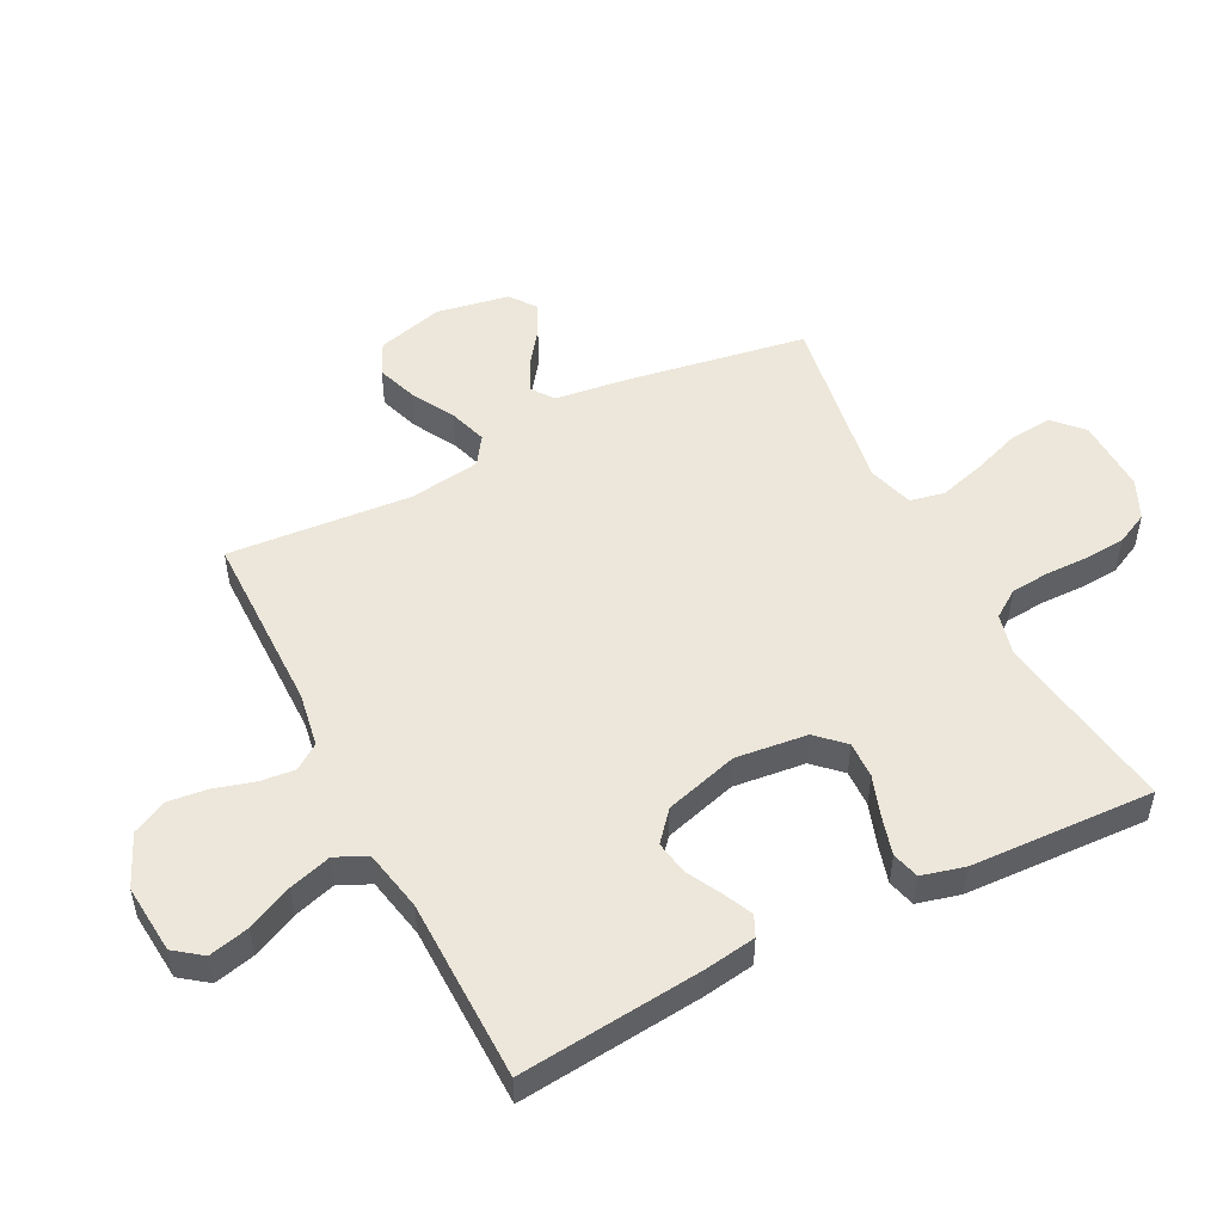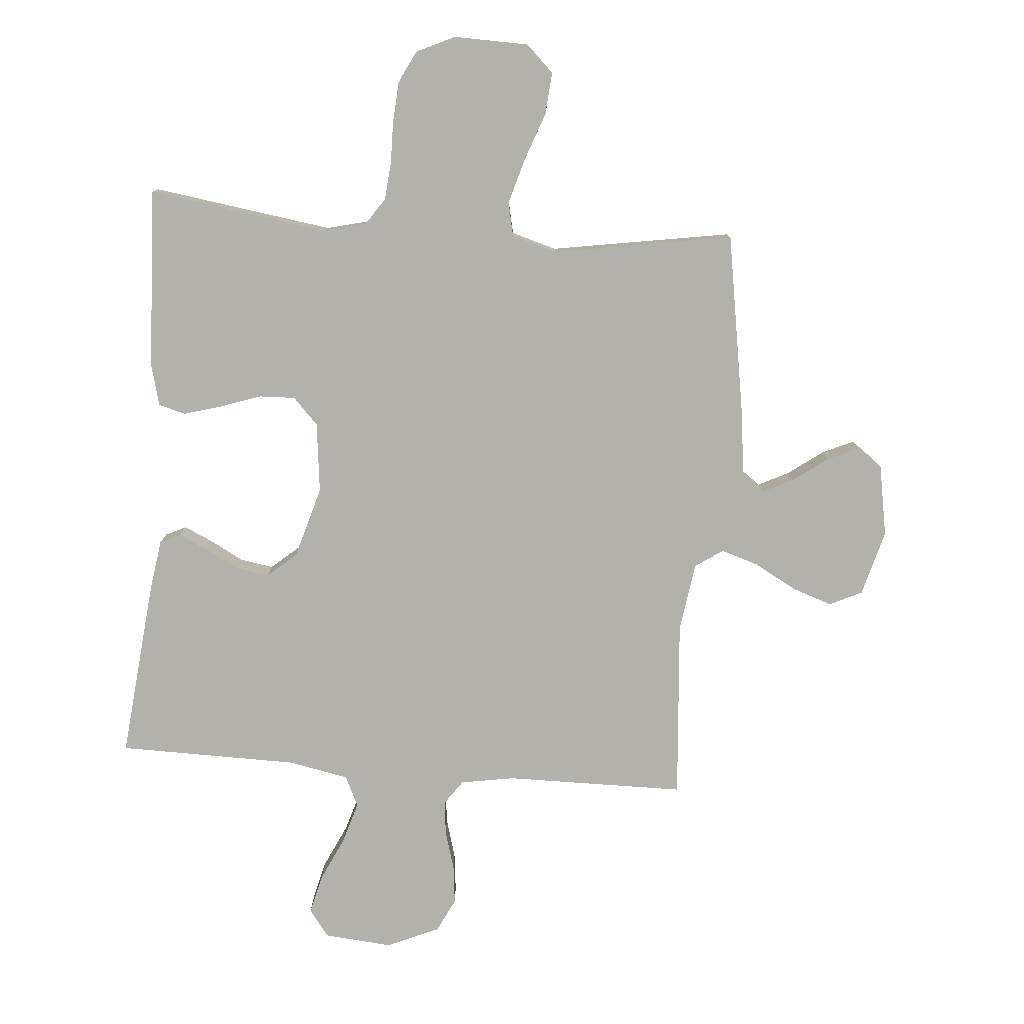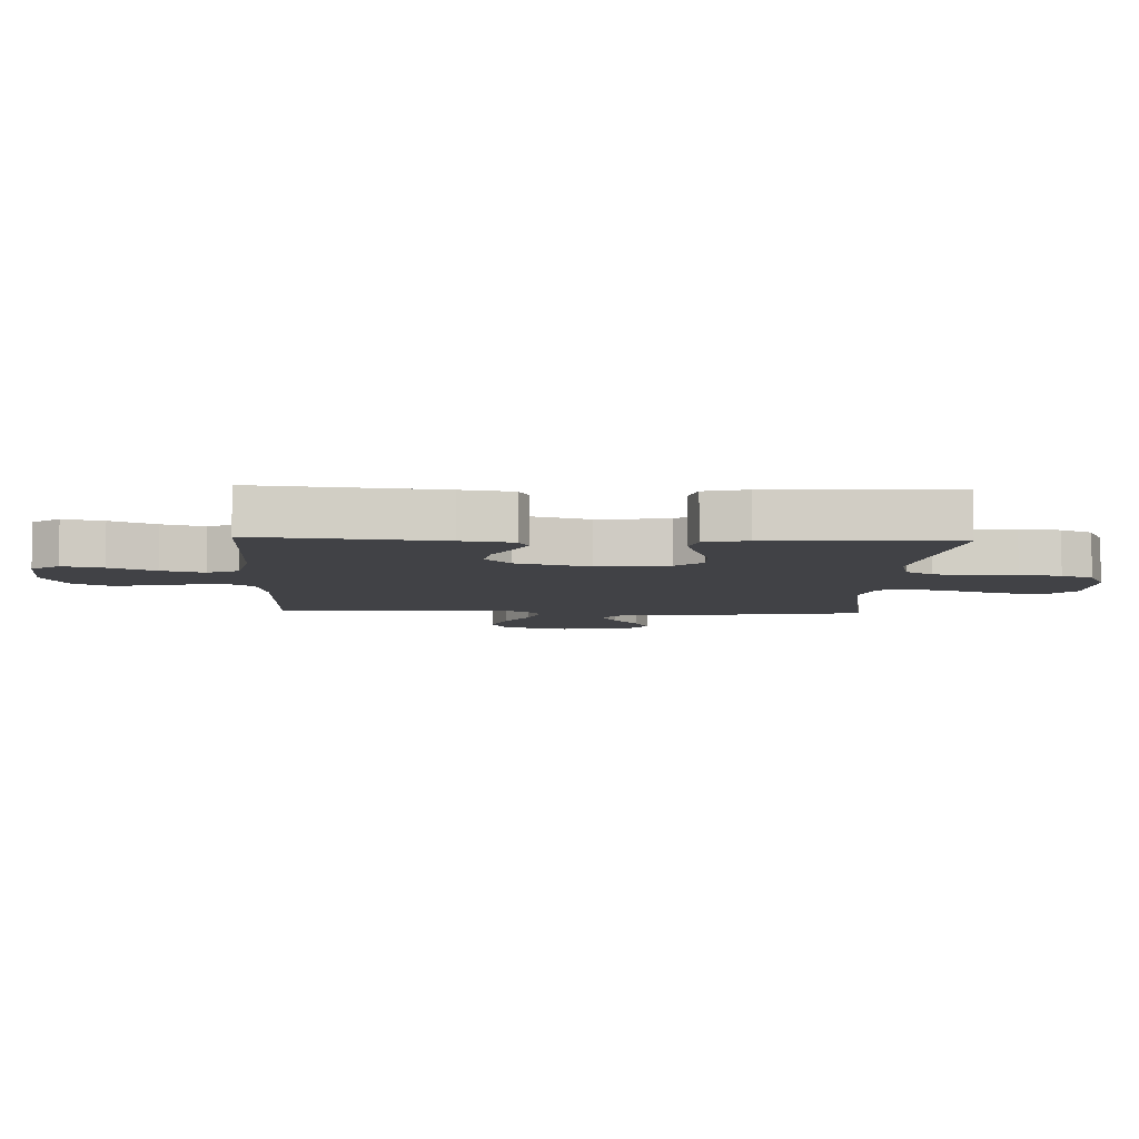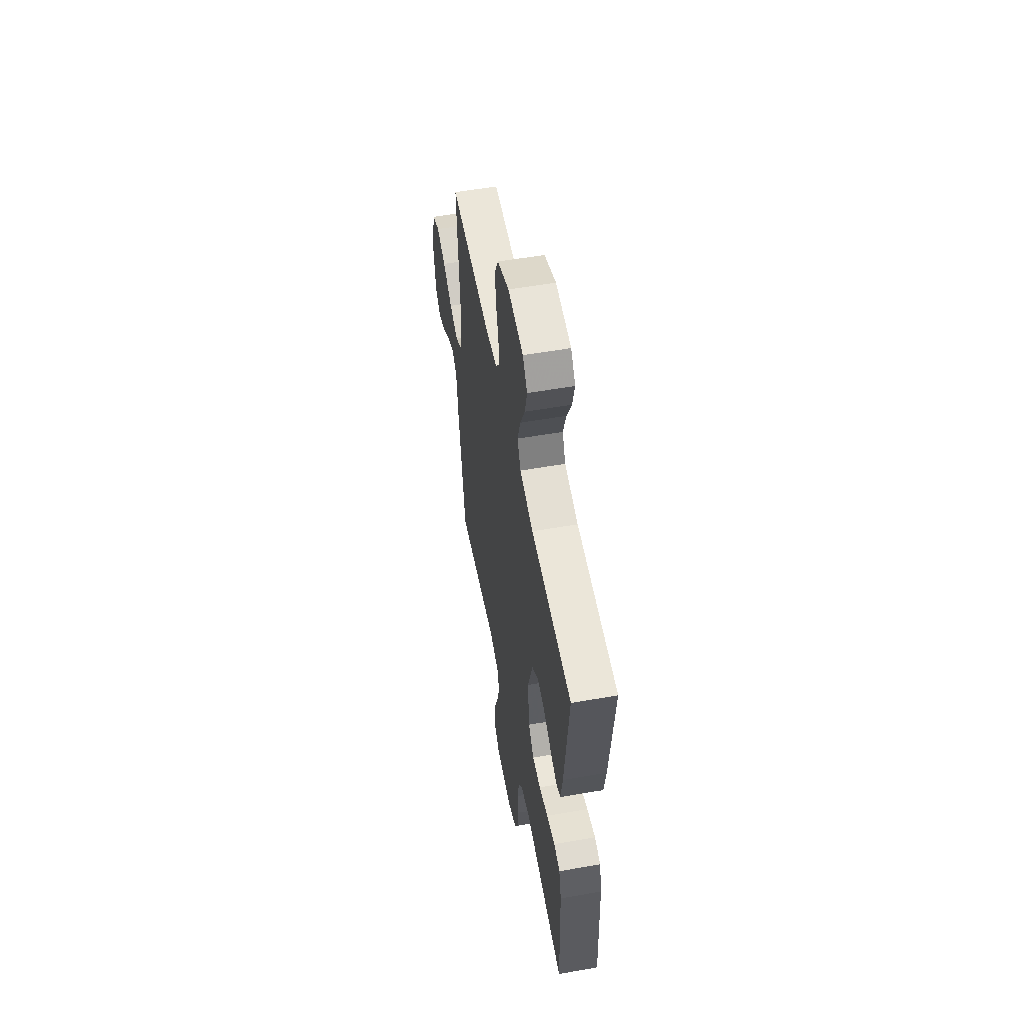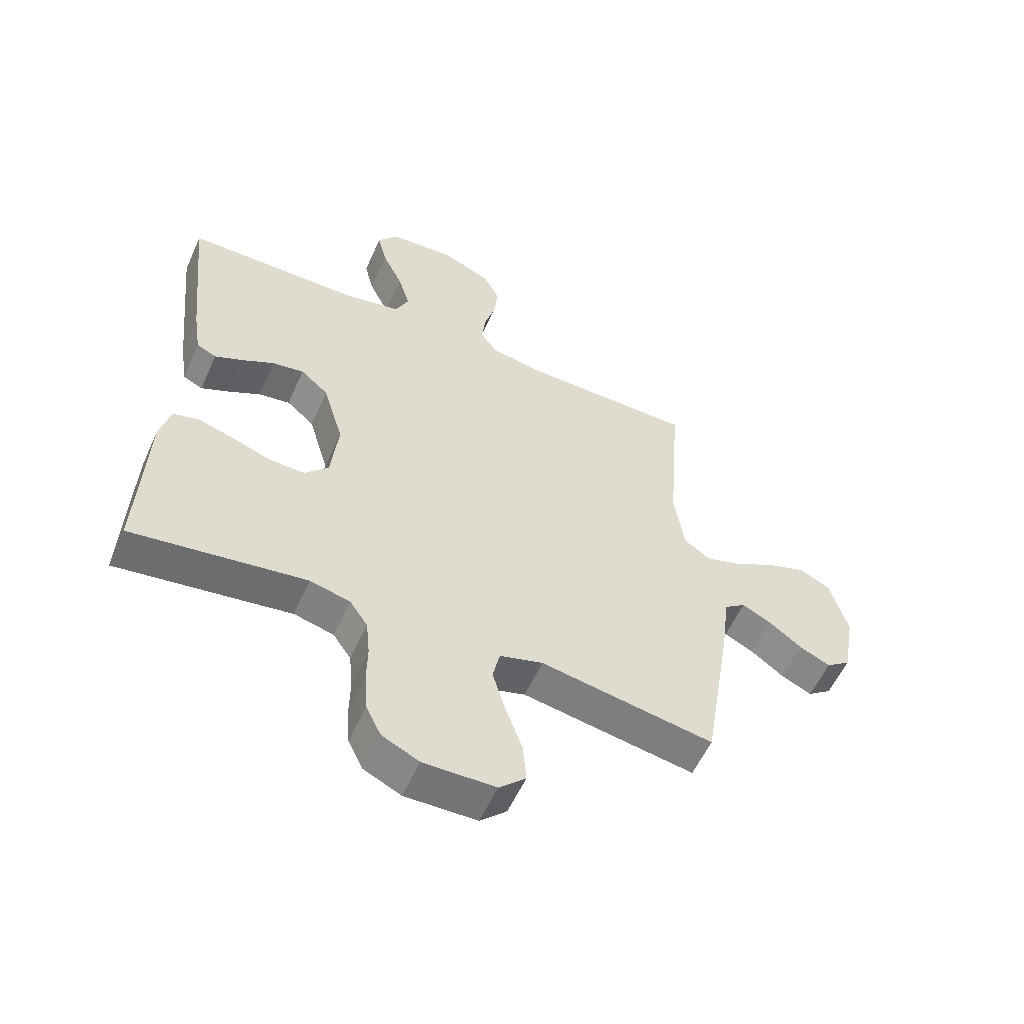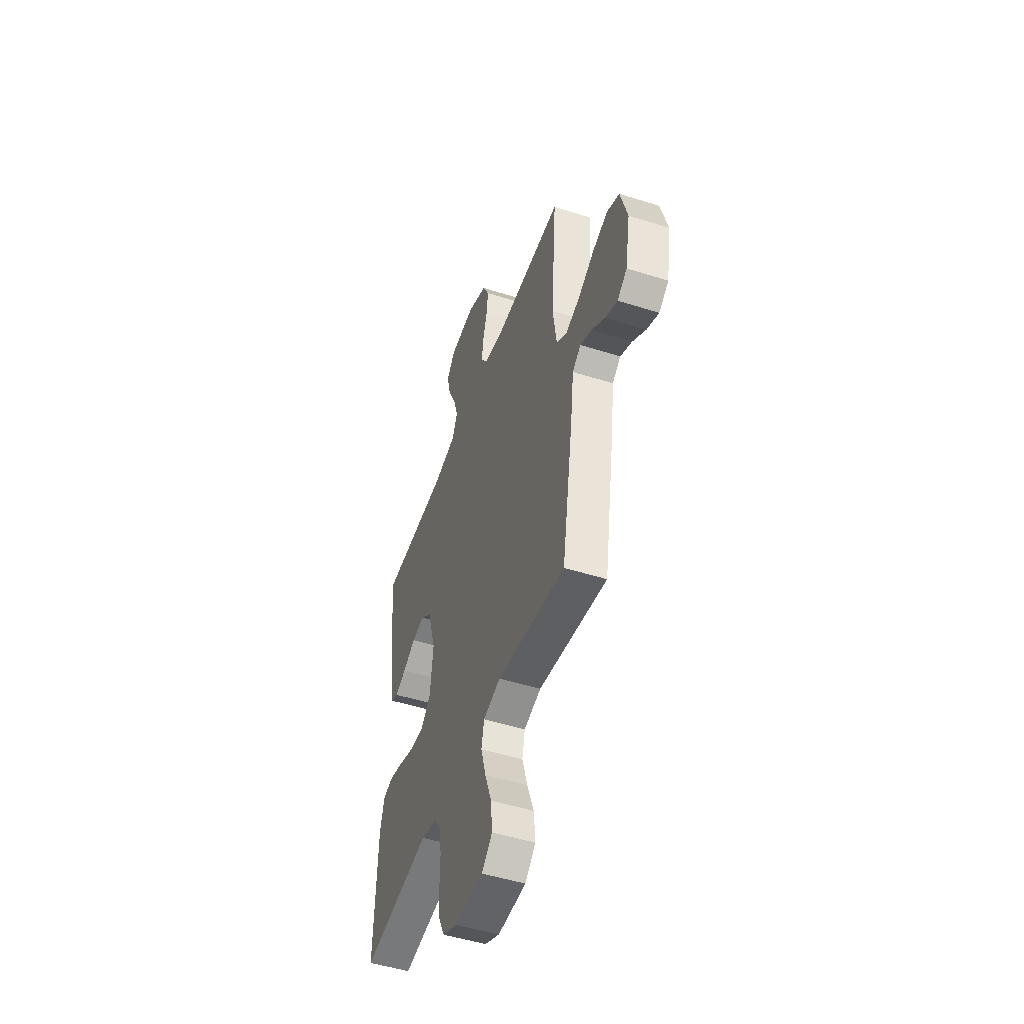
<metadata>
{"format":"obj","ext":"obj","renderer":"f3d","projection":"perspective","resolution":1024,"background":"white","views":[{"elev":50.9,"azim":63.0,"up":"+Y"},{"elev":-78.9,"azim":175.5,"up":"+Y"},{"elev":-6.6,"azim":87.5,"up":"+Y"},{"elev":56.0,"azim":79.6,"up":"+Z"},{"elev":-57.0,"azim":155.8,"up":"+Z"},{"elev":-49.6,"azim":-109.3,"up":"+Z"}]}
</metadata>
<code>
v -0.5 0.07 0.5
v -0.2 0.07 0.502
v -0.111 0.07 0.517
v -0.082 0.07 0.558
v -0.088 0.07 0.615
v -0.107 0.07 0.681
v -0.114 0.07 0.745
v -0.086 0.07 0.801
v 0 0.07 0.839
v 0.114 0.07 0.829
v 0.148 0.07 0.784
v 0.132 0.07 0.718
v 0.097 0.07 0.644
v 0.076 0.07 0.575
v 0.1 0.07 0.524
v 0.2 0.07 0.504
v 0.5 0.07 0.5
v 0.469 0.07 0.2
v 0.456 0.07 0.116
v 0.422 0.07 0.1
v 0.374 0.07 0.122
v 0.318 0.07 0.152
v 0.263 0.07 0.161
v 0.215 0.07 0.12
v 0.18 0.07 0
v 0.193 0.07 -0.117
v 0.235 0.07 -0.161
v 0.295 0.07 -0.159
v 0.362 0.07 -0.136
v 0.425 0.07 -0.118
v 0.47 0.07 -0.13
v 0.488 0.07 -0.2
v 0.5 0.07 -0.5
v 0.2 0.07 -0.456
v 0.131 0.07 -0.473
v 0.1 0.07 -0.518
v 0.094 0.07 -0.581
v 0.095 0.07 -0.651
v 0.09 0.07 -0.718
v 0.064 0.07 -0.771
v 0 0.07 -0.801
v -0.124 0.07 -0.798
v -0.17 0.07 -0.754
v -0.164 0.07 -0.684
v -0.135 0.07 -0.605
v -0.113 0.07 -0.529
v -0.125 0.07 -0.473
v -0.2 0.07 -0.451
v -0.5 0.07 -0.5
v -0.549 0.07 -0.2
v -0.563 0.07 -0.086
v -0.6 0.07 -0.059
v -0.651 0.07 -0.084
v -0.708 0.07 -0.126
v -0.761 0.07 -0.15
v -0.803 0.07 -0.119
v -0.824 0.07 0
v -0.794 0.07 0.109
v -0.74 0.07 0.135
v -0.673 0.07 0.112
v -0.603 0.07 0.073
v -0.54 0.07 0.053
v -0.494 0.07 0.084
v -0.477 0.07 0.2
v -0.5 0 0.5
v -0.2 0 0.502
v -0.111 0 0.517
v -0.082 0 0.558
v -0.088 0 0.615
v -0.107 0 0.681
v -0.114 0 0.745
v -0.086 0 0.801
v 0 0 0.839
v 0.114 0 0.829
v 0.148 0 0.784
v 0.132 0 0.718
v 0.097 0 0.644
v 0.076 0 0.575
v 0.1 0 0.524
v 0.2 0 0.504
v 0.5 0 0.5
v 0.469 0 0.2
v 0.456 0 0.116
v 0.422 0 0.1
v 0.374 0 0.122
v 0.318 0 0.152
v 0.263 0 0.161
v 0.215 0 0.12
v 0.18 0 0
v 0.193 0 -0.117
v 0.235 0 -0.161
v 0.295 0 -0.159
v 0.362 0 -0.136
v 0.425 0 -0.118
v 0.47 0 -0.13
v 0.488 0 -0.2
v 0.5 0 -0.5
v 0.2 0 -0.456
v 0.131 0 -0.473
v 0.1 0 -0.518
v 0.094 0 -0.581
v 0.095 0 -0.651
v 0.09 0 -0.718
v 0.064 0 -0.771
v 0 0 -0.801
v -0.124 0 -0.798
v -0.17 0 -0.754
v -0.164 0 -0.684
v -0.135 0 -0.605
v -0.113 0 -0.529
v -0.125 0 -0.473
v -0.2 0 -0.451
v -0.5 0 -0.5
v -0.549 0 -0.2
v -0.563 0 -0.086
v -0.6 0 -0.059
v -0.651 0 -0.084
v -0.708 0 -0.126
v -0.761 0 -0.15
v -0.803 0 -0.119
v -0.824 0 0
v -0.794 0 0.109
v -0.74 0 0.135
v -0.673 0 0.112
v -0.603 0 0.073
v -0.54 0 0.053
v -0.494 0 0.084
v -0.477 0 0.2
f 59 60 61
f 58 59 61
f 57 58 61
f 56 57 61
f 55 56 61
f 54 55 61
f 53 54 61
f 52 53 61 62
f 51 52 62 63
f 50 51 63
f 49 50 63
f 48 49 63
f 43 44 45
f 42 43 45
f 41 42 45
f 40 41 45
f 39 40 45
f 38 39 45
f 37 38 45
f 36 37 45 46
f 35 36 46 47
f 32 33 34
f 31 32 34
f 30 31 34
f 29 30 34
f 28 29 34
f 35 47 48
f 34 35 48
f 28 34 48
f 27 28 48
f 20 21 22
f 19 20 22
f 18 19 22
f 17 18 22
f 16 17 22
f 15 16 22 23
f 14 15 23 24
f 11 12 13
f 10 11 13
f 9 10 13
f 8 9 13
f 7 8 13
f 6 7 13
f 5 6 13
f 4 5 13 14
f 14 24 25
f 4 14 25
f 3 4 25
f 64 1 2
f 48 63 64
f 27 48 64
f 26 27 64
f 25 26 64
f 3 25 64
f 2 3 64
f 125 124 123
f 125 123 122
f 125 122 121
f 125 121 120
f 125 120 119
f 125 119 118
f 125 118 117
f 126 125 117 116
f 127 126 116 115
f 127 115 114
f 127 114 113
f 127 113 112
f 109 108 107
f 109 107 106
f 109 106 105
f 109 105 104
f 109 104 103
f 109 103 102
f 109 102 101
f 110 109 101 100
f 111 110 100 99
f 98 97 96
f 98 96 95
f 98 95 94
f 98 94 93
f 98 93 92
f 112 111 99
f 112 99 98
f 112 98 92
f 112 92 91
f 86 85 84
f 86 84 83
f 86 83 82
f 86 82 81
f 86 81 80
f 87 86 80 79
f 88 87 79 78
f 77 76 75
f 77 75 74
f 77 74 73
f 77 73 72
f 77 72 71
f 77 71 70
f 77 70 69
f 78 77 69 68
f 89 88 78
f 89 78 68
f 89 68 67
f 66 65 128
f 128 127 112
f 128 112 91
f 128 91 90
f 128 90 89
f 128 89 67
f 128 67 66
f 1 65 66 2
f 2 66 67 3
f 3 67 68 4
f 4 68 69 5
f 5 69 70 6
f 6 70 71 7
f 7 71 72 8
f 8 72 73 9
f 9 73 74 10
f 10 74 75 11
f 11 75 76 12
f 12 76 77 13
f 13 77 78 14
f 14 78 79 15
f 15 79 80 16
f 16 80 81 17
f 17 81 82 18
f 18 82 83 19
f 19 83 84 20
f 20 84 85 21
f 21 85 86 22
f 22 86 87 23
f 23 87 88 24
f 24 88 89 25
f 25 89 90 26
f 26 90 91 27
f 27 91 92 28
f 28 92 93 29
f 29 93 94 30
f 30 94 95 31
f 31 95 96 32
f 32 96 97 33
f 33 97 98 34
f 34 98 99 35
f 35 99 100 36
f 36 100 101 37
f 37 101 102 38
f 38 102 103 39
f 39 103 104 40
f 40 104 105 41
f 41 105 106 42
f 42 106 107 43
f 43 107 108 44
f 44 108 109 45
f 45 109 110 46
f 46 110 111 47
f 47 111 112 48
f 48 112 113 49
f 49 113 114 50
f 50 114 115 51
f 51 115 116 52
f 52 116 117 53
f 53 117 118 54
f 54 118 119 55
f 55 119 120 56
f 56 120 121 57
f 57 121 122 58
f 58 122 123 59
f 59 123 124 60
f 60 124 125 61
f 61 125 126 62
f 62 126 127 63
f 63 127 128 64
f 64 128 65 1

</code>
